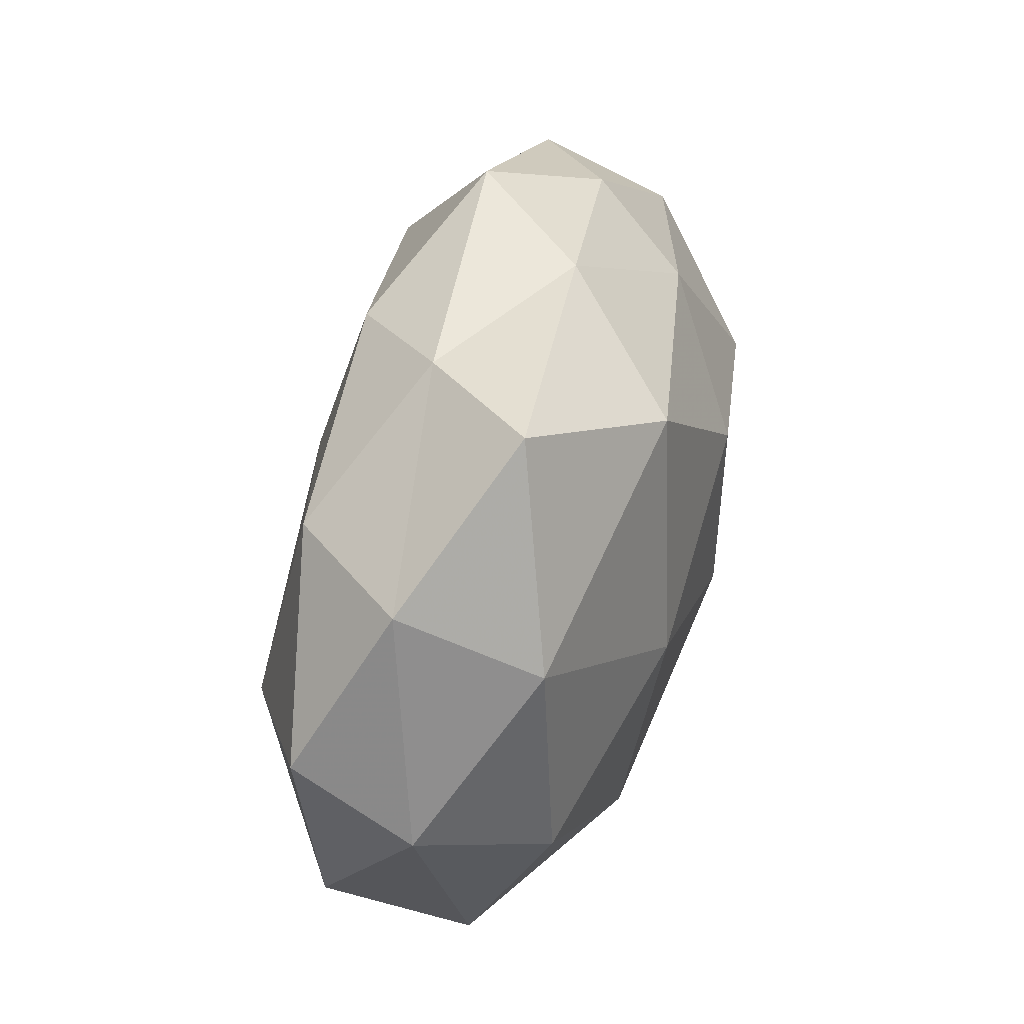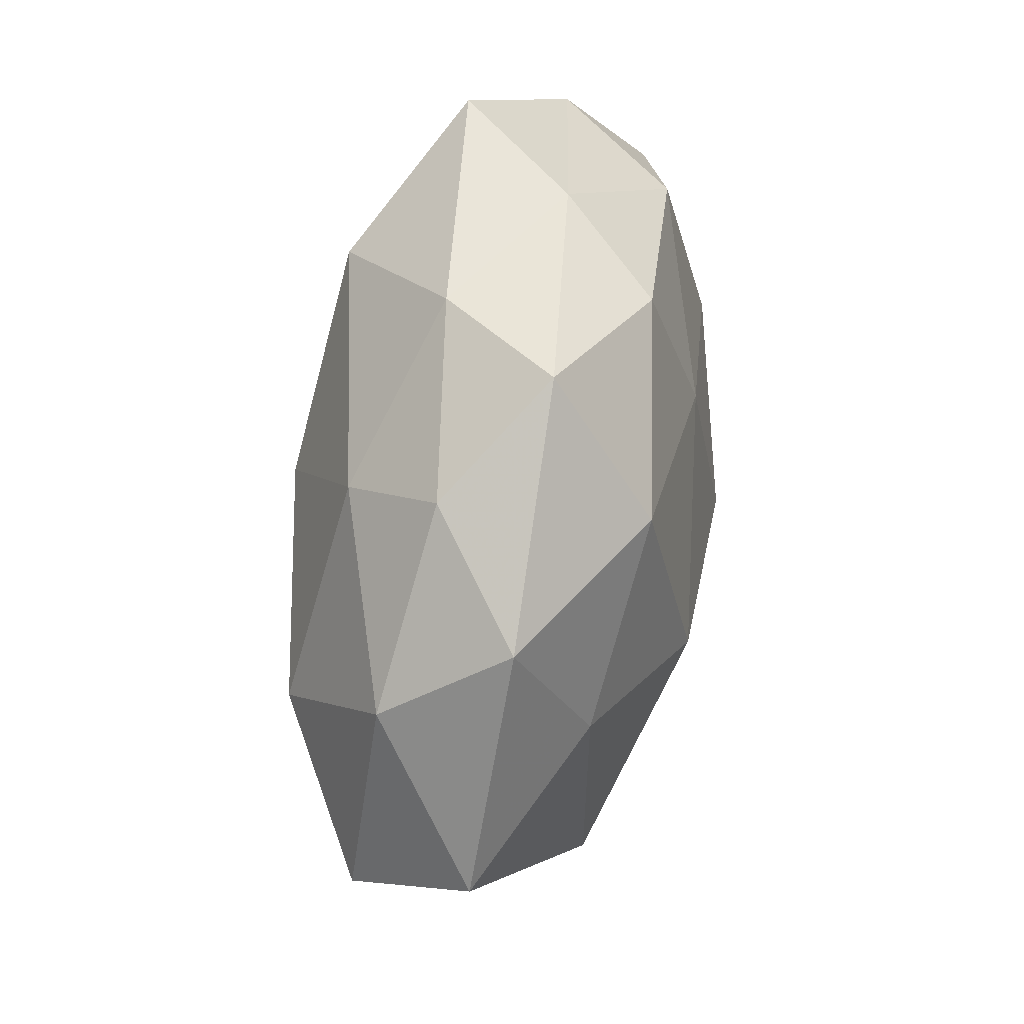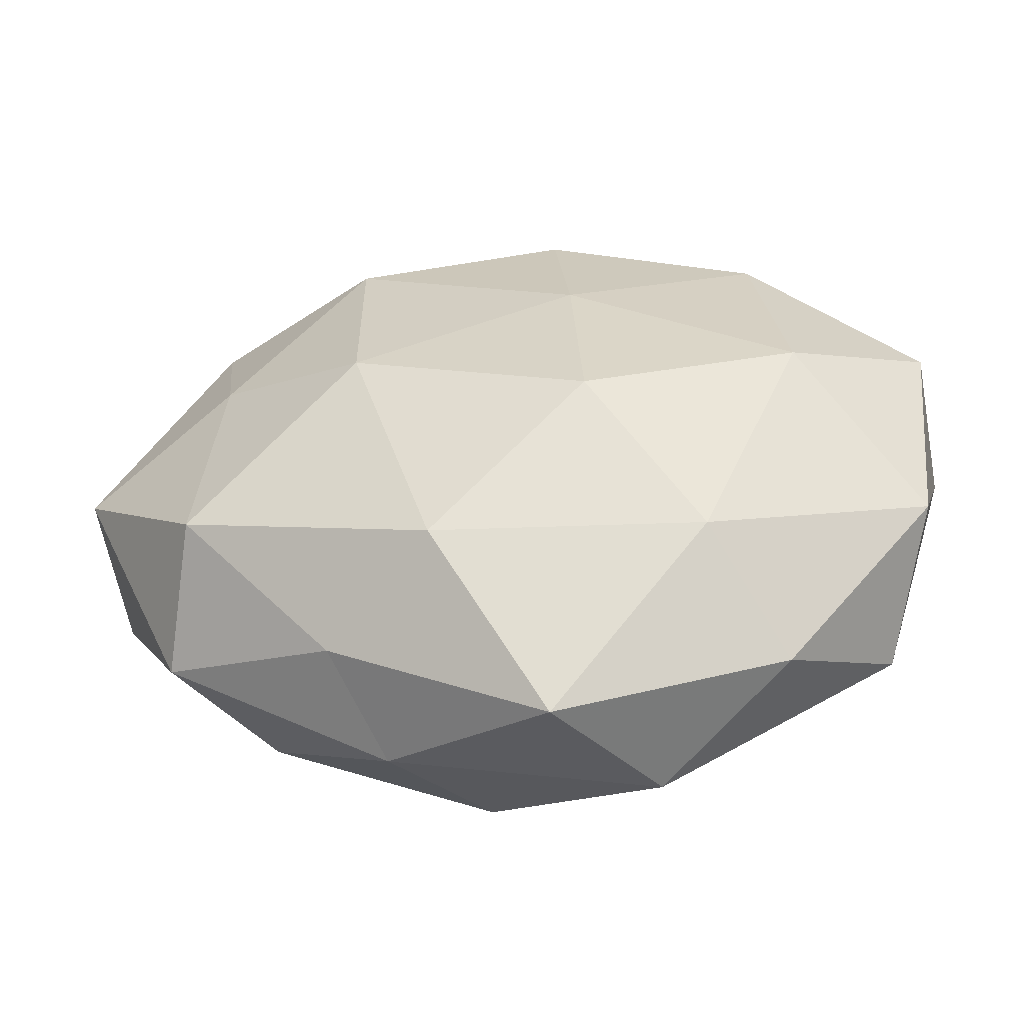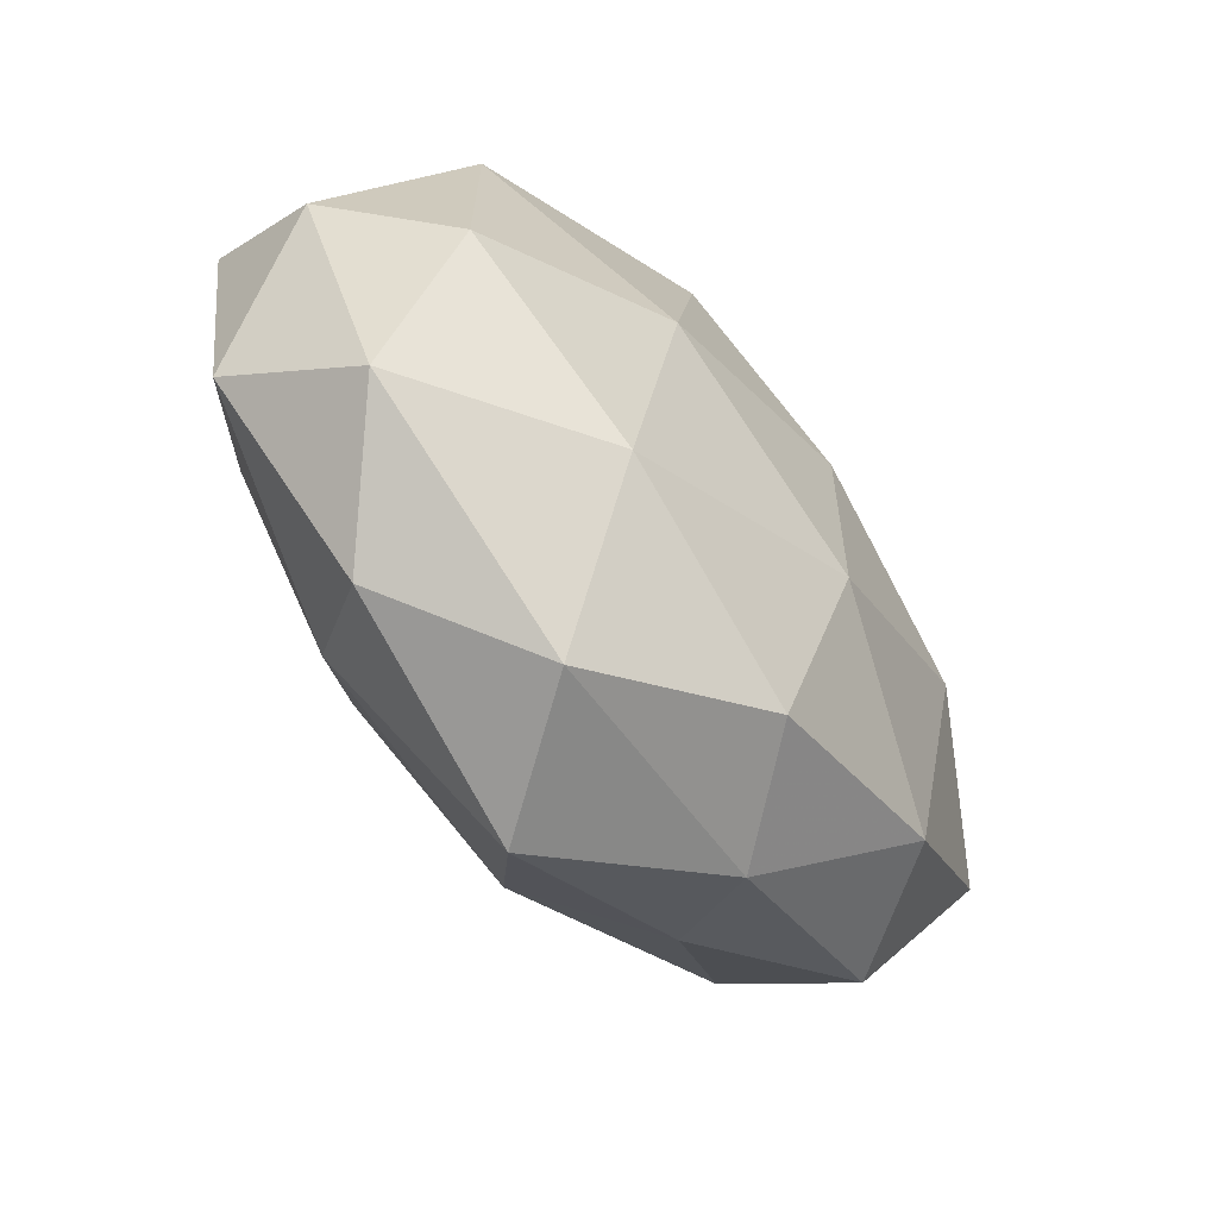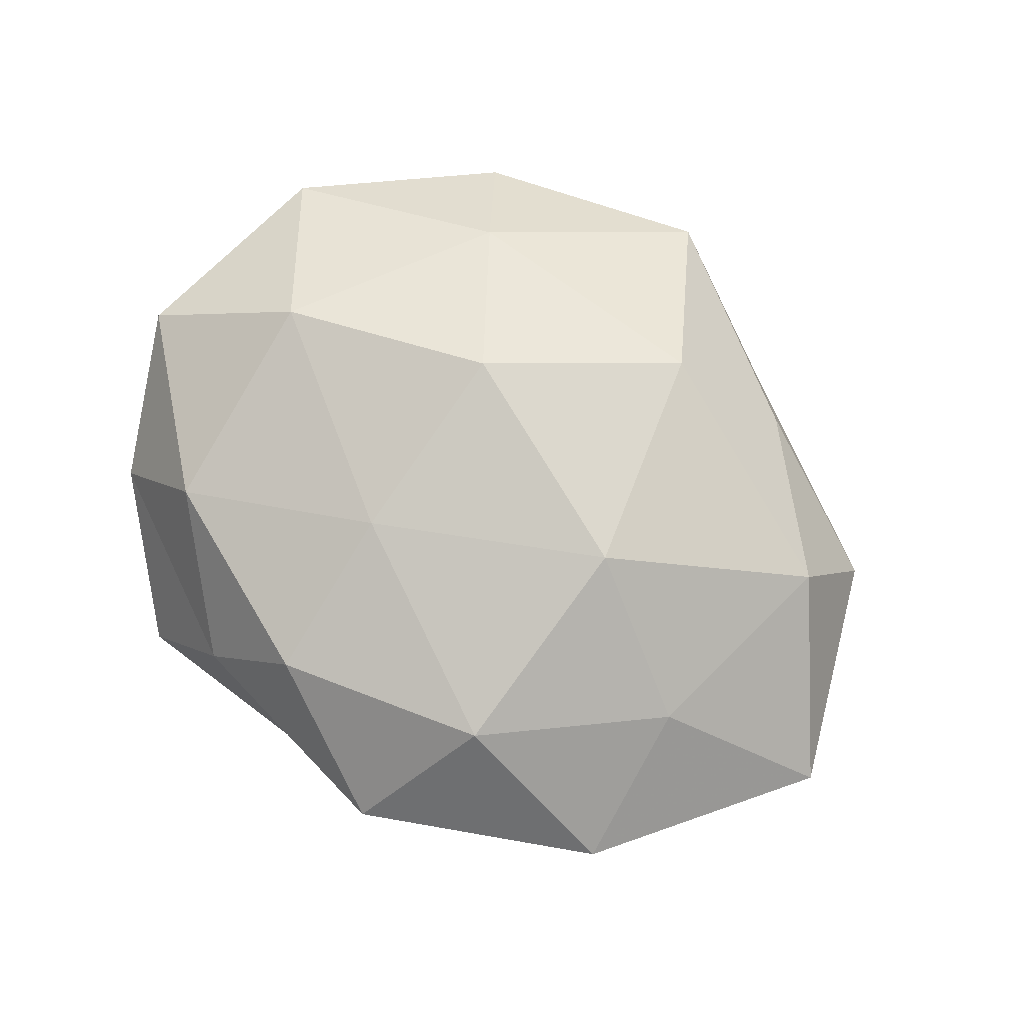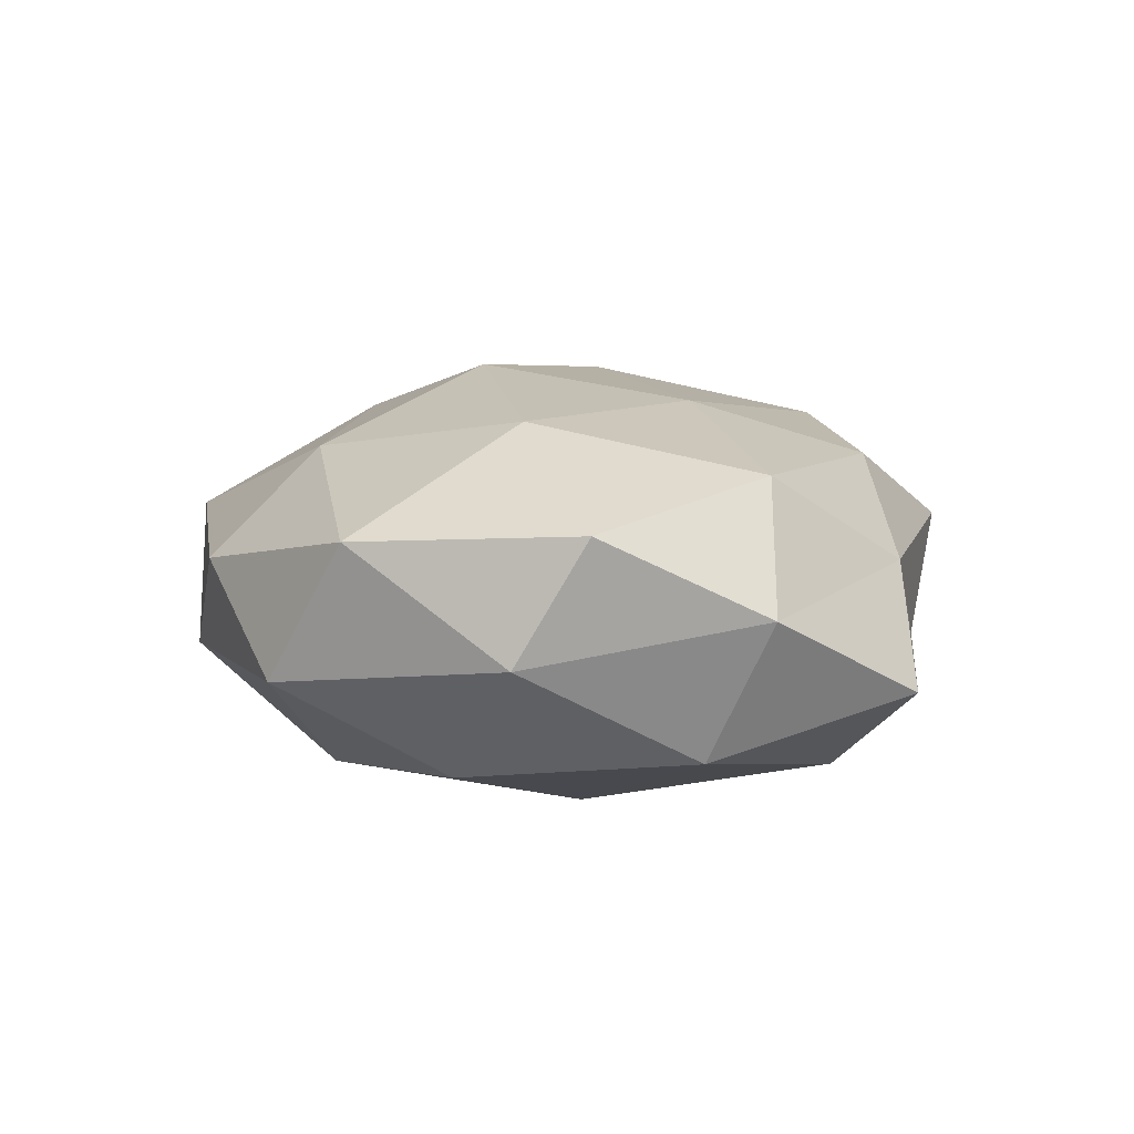
<metadata>
{"format":"obj","ext":"obj","renderer":"f3d","projection":"perspective","resolution":1024,"background":"white","views":[{"elev":47.0,"azim":106.4,"up":"+Y"},{"elev":56.5,"azim":-80.9,"up":"+Y"},{"elev":-50.5,"azim":6.6,"up":"+Y"},{"elev":-60.9,"azim":128.6,"up":"+Y"},{"elev":77.2,"azim":-140.8,"up":"+Z"},{"elev":6.8,"azim":98.9,"up":"+Z"}]}
</metadata>
<code>
v 0.007642 0.02771 -0.01757
v -0.04611 -0.005129 -0.008448
v 0.002002 -0.03937 0.007622
v 0.03605 -0.02291 -0.005767
v -0.02289 0.03019 -0.002959
v -0.008517 -0.01114 -0.02096
v 0.02896 -0.0001111 0.01811
v -0.02919 -0.02078 -0.01323
v -0.0486 0.002139 0.004076
v 0.03569 0.02399 0.0008692
v -0.03086 0.003563 -0.01752
v -0.03849 0.01654 -0.006348
v -0.01211 0.03744 0.006329
v 0.0184 -0.02239 0.01494
v 0.04089 -0.01461 0.007918
v 0.02533 -0.03169 0.004433
v 0.04329 0.008337 0.009056
v 0.03325 0.01735 -0.01276
v 0.004146 0.0304 0.01382
v 0.0221 0.03643 -0.007565
v -0.006174 -0.03068 -0.01466
v 0.007466 -0.008015 0.0227
v -0.03487 0.0246 0.006217
v -0.0087 -0.02322 0.01771
v 0.04385 0.001312 -0.002936
v -0.02009 -0.0278 0.007251
v -0.002925 0.03549 -0.005458
v 0.03519 -0.005706 -0.01436
v -0.0172 0.02356 0.0168
v 0.0147 0.003123 -0.02056
v -0.03449 -0.01385 0.01358
v -0.03209 0.008197 0.01339
v 0.02576 0.0226 0.01314
v 0.01299 0.03441 0.004031
v -0.03806 -0.02116 5.83e-06
v -0.01806 0.02361 -0.01273
v 0.01174 -0.03726 -0.005977
v -0.01631 0.0002792 0.02173
v -0.01533 -0.03323 -0.003391
v 0.01685 -0.02153 -0.01695
v -0.008581 0.01109 -0.02103
v 0.006113 0.01292 0.01911
f 8 2 11
f 8 11 6
f 2 9 12
f 12 11 2
f 14 15 7
f 3 16 14
f 4 15 16
f 14 16 15
f 7 15 17
f 20 18 1
f 20 10 18
f 21 8 6
f 22 14 7
f 12 23 5
f 9 23 12
f 13 5 23
f 3 14 24
f 24 14 22
f 25 15 4
f 10 17 25
f 25 17 15
f 10 25 18
f 26 3 24
f 27 5 13
f 20 1 27
f 28 25 4
f 18 25 28
f 19 13 29
f 13 23 29
f 18 30 1
f 18 28 30
f 26 24 31
f 9 32 23
f 29 23 32
f 31 32 9
f 17 33 7
f 10 33 17
f 34 13 19
f 20 34 10
f 27 13 34
f 20 27 34
f 34 33 10
f 34 19 33
f 35 2 8
f 35 9 2
f 31 9 35
f 26 31 35
f 5 36 12
f 36 11 12
f 1 36 27
f 27 36 5
f 3 37 16
f 16 37 4
f 24 22 38
f 24 38 31
f 32 38 29
f 31 38 32
f 39 8 21
f 26 39 3
f 35 8 39
f 26 35 39
f 39 37 3
f 39 21 37
f 6 40 21
f 4 40 28
f 30 40 6
f 30 28 40
f 37 40 4
f 37 21 40
f 6 11 41
f 1 30 41
f 41 30 6
f 1 41 36
f 36 41 11
f 7 42 22
f 29 42 19
f 33 42 7
f 33 19 42
f 38 22 42
f 38 42 29

</code>
